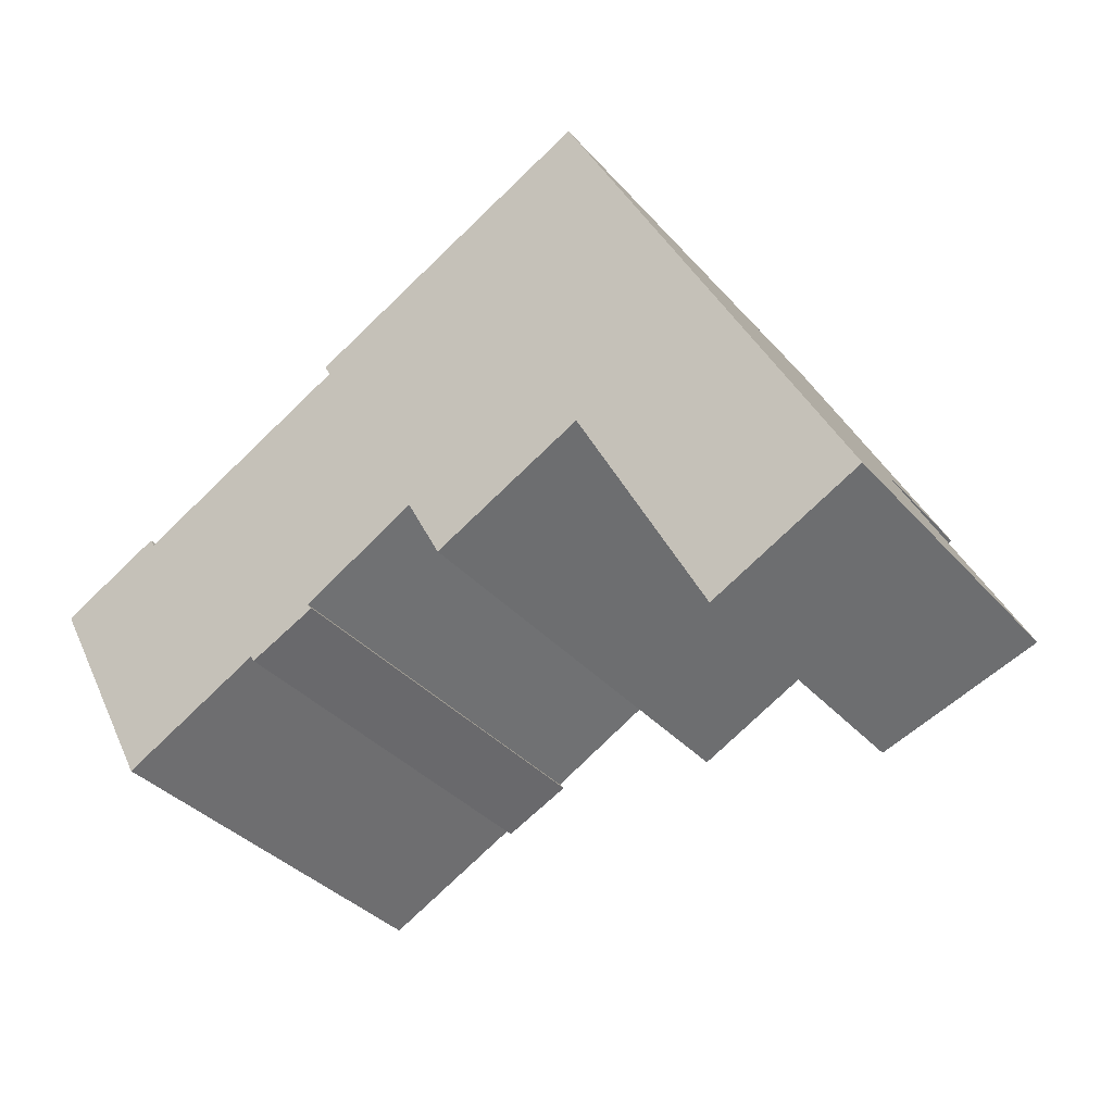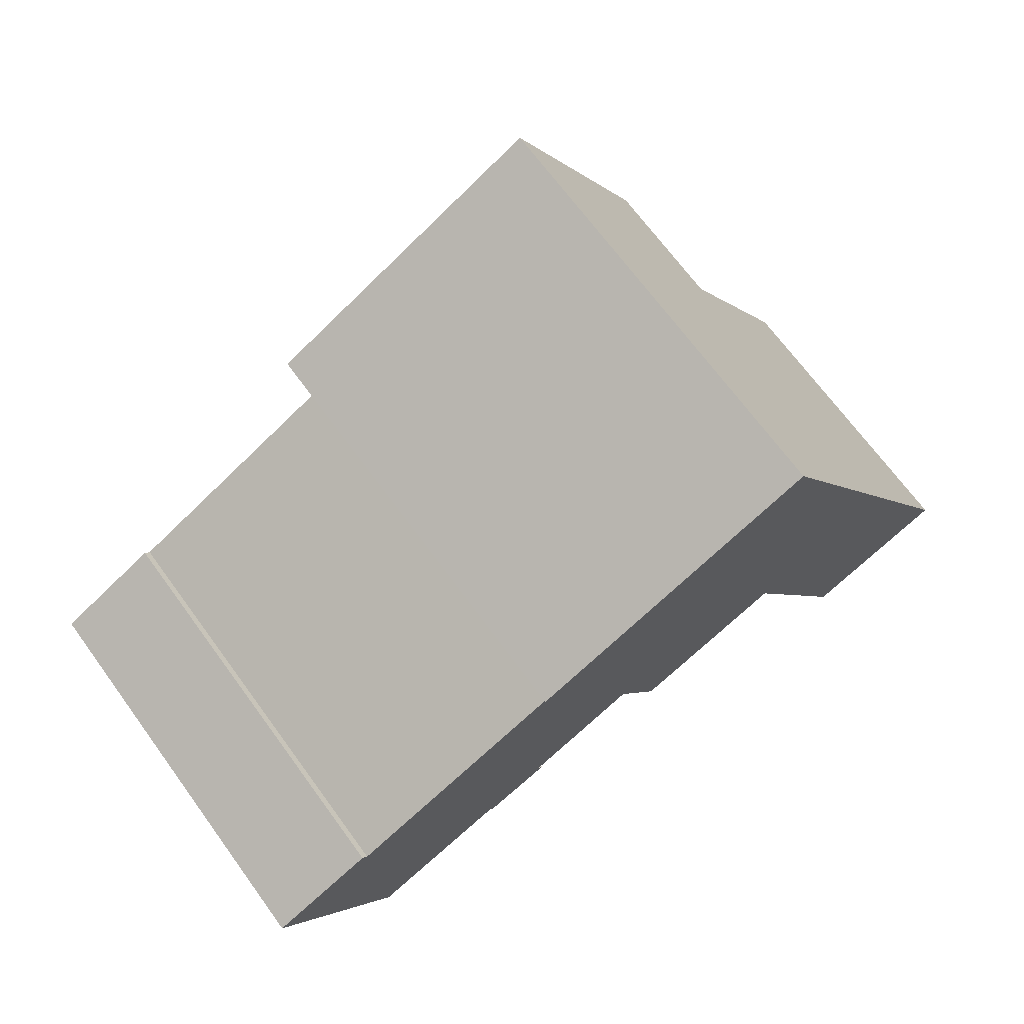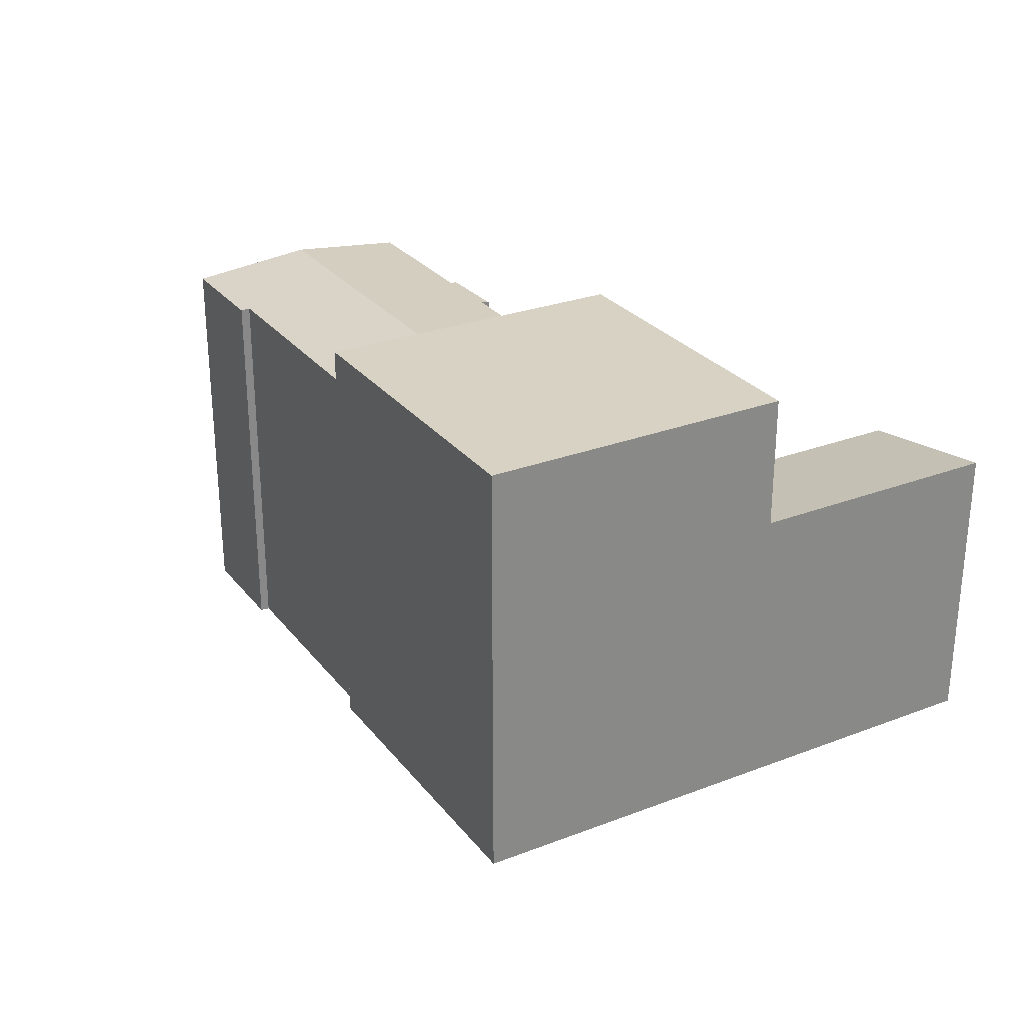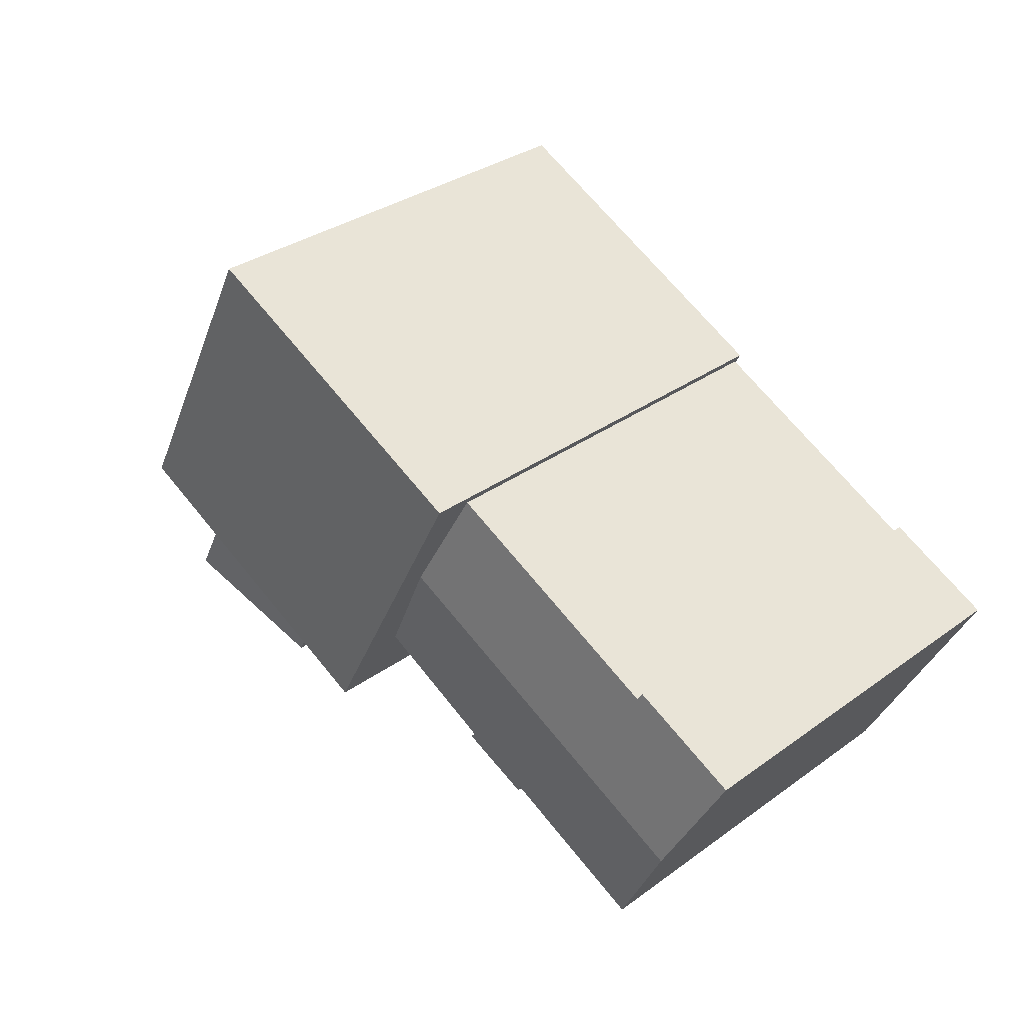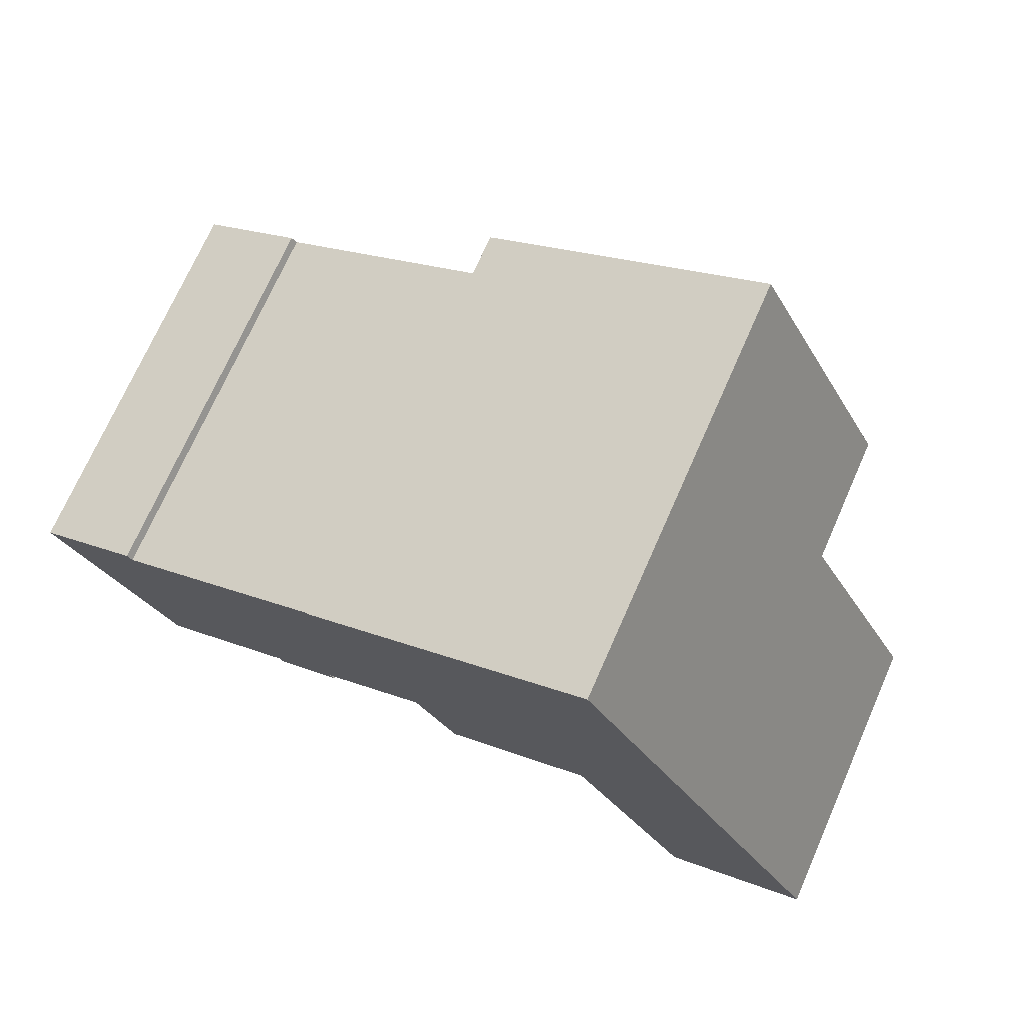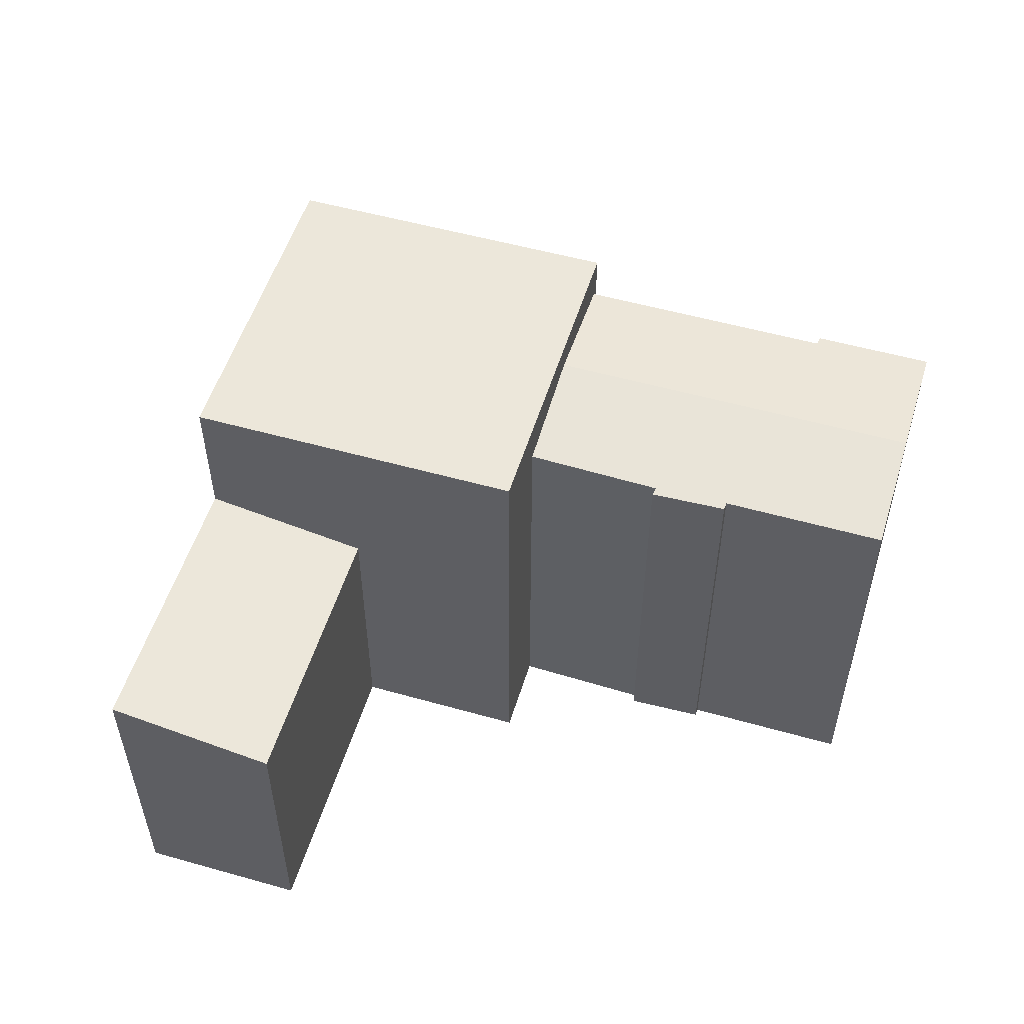
<metadata>
{"format":"obj","ext":"obj","renderer":"f3d","projection":"perspective","resolution":1024,"background":"white","views":[{"elev":-36.1,"azim":35.5,"up":"+Z"},{"elev":69.9,"azim":-36.3,"up":"+Z"},{"elev":27.7,"azim":32.5,"up":"+Y"},{"elev":32.2,"azim":-135.4,"up":"+Z"},{"elev":72.6,"azim":23.9,"up":"+Z"},{"elev":53.0,"azim":169.4,"up":"+Y"}]}
</metadata>
<code>
v  2.423 2.841e-16 -4.64
v  -0.07937 7.091e-16 -11.58
v  4.66 5.498e-16 -8.978
v  0.1888 1.874e-17 -0.306
v  -8.887 3.09e-16 -5.046
v  -2.769 7.889e-16 -12.88
v  -2.613 8.044e-16 -13.14
v  -8.532 9.733e-16 -15.9
v  -9.089 2.893e-16 -4.724
v  -13.31 4.236e-16 -6.917
v  -10.84 7.076e-16 -11.56
v  0.1262 7.245e-16 -11.83
v  6.194 -0.12 -11.86
v  12.33 -0.12 -8.673
v  0 -0.12 -7.348e-18
v  6.207 -0.12 3.225
v  18.18 -0.12 -5.636
v  12.05 -0.12 6.262
v  23.34 -0.12 -15.67
v  17.49 -0.12 -18.69
v  2.423 16.83 -4.64
v  4.66 16.32 -8.979
v  0.1892 16.33 -0.3065
v  -8.886 16.33 -5.047
v  -9.089 16.29 -4.725
v  -13.31 16.29 -6.918
v  -10.84 16.83 -11.56
v  -8.531 16.32 -15.9
v  -2.768 16.32 -12.88
v  -2.613 16.29 -13.14
v  0.1266 16.28 -11.83
v  -0.07902 16.31 -11.58
v  23.34 12.36 -15.67
v  18.18 12.36 -5.636
v  12.05 17.97 6.262
v  18.18 17.97 -5.636
v  6.207 17.97 3.224
v  0.0003857 17.97 -0.0005731
v  12.33 17.97 -8.674
v  12.33 11.25 -8.673
v  6.195 17.97 -11.86
v  17.49 11.25 -18.69
g defaultobject
f 1 2 3
f 2 1 4
f 2 4 5
f 2 5 6
f 2 6 7
f 6 5 8
f 8 5 9
f 8 9 10
f 8 10 11
f 7 12 2
f 13 14 15
f 16 17 18
f 17 16 15
f 17 15 19
f 19 15 14
f 19 14 20
f 3 21 1
f 21 3 22
f 1 23 4
f 23 1 21
f 4 24 5
f 24 4 23
f 5 25 9
f 25 5 24
f 9 26 10
f 26 9 25
f 26 11 10
f 11 26 27
f 27 8 11
f 8 27 28
f 28 6 8
f 6 28 29
f 29 7 6
f 7 29 30
f 30 12 7
f 12 30 31
f 12 32 2
f 32 12 31
f 32 3 2
f 3 32 22
f 33 17 19
f 17 33 18
f 18 33 34
f 18 34 35
f 35 34 36
f 35 16 18
f 16 35 15
f 15 35 37
f 15 37 38
f 36 34 39
f 40 39 34
f 41 39 40
f 14 41 40
f 13 41 14
f 40 20 14
f 20 40 42
f 42 19 20
f 19 42 33
f 38 13 15
f 13 38 41
f 25 24 26
f 26 21 27
f 21 26 24
f 21 24 23
f 30 32 31
f 22 27 21
f 27 22 32
f 27 32 29
f 29 32 30
f 27 29 28
f 36 37 35
f 37 36 38
f 38 36 39
f 38 39 41
f 40 33 42
f 33 40 34

</code>
